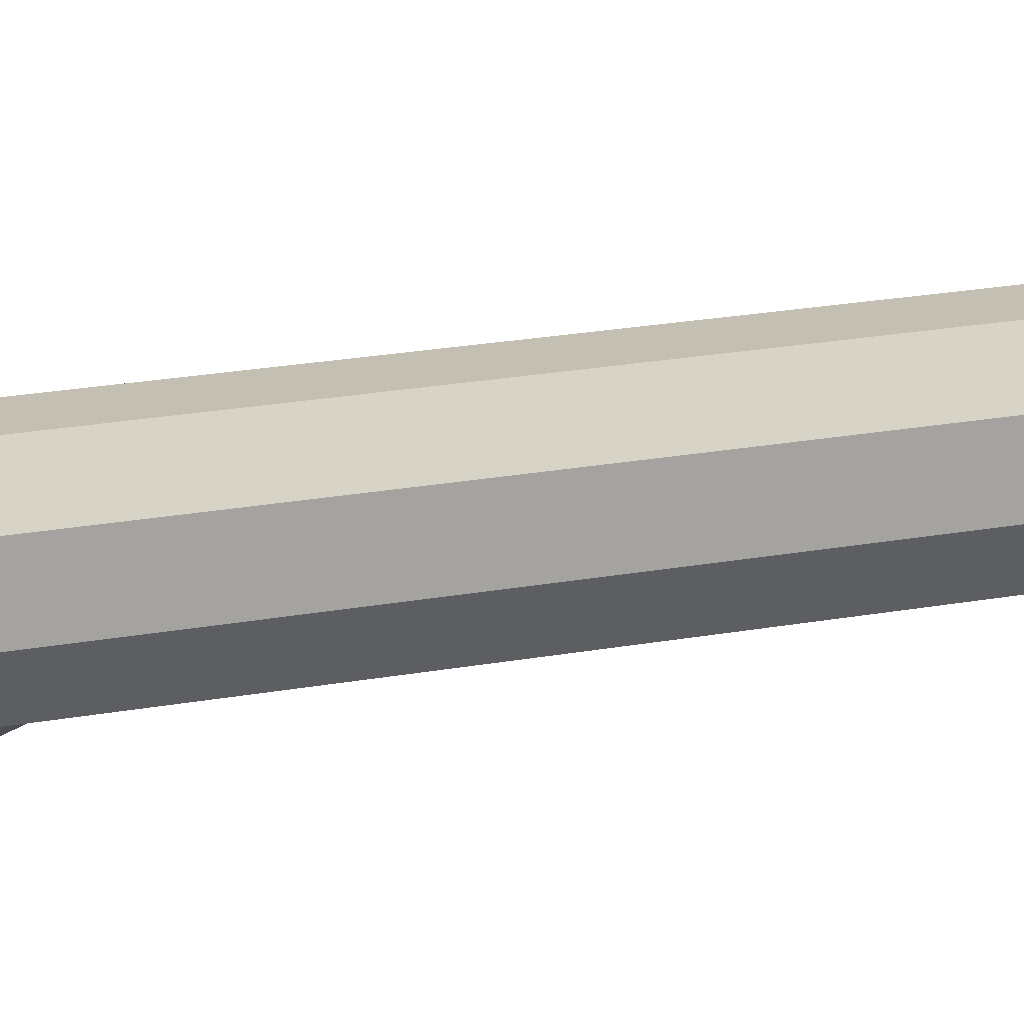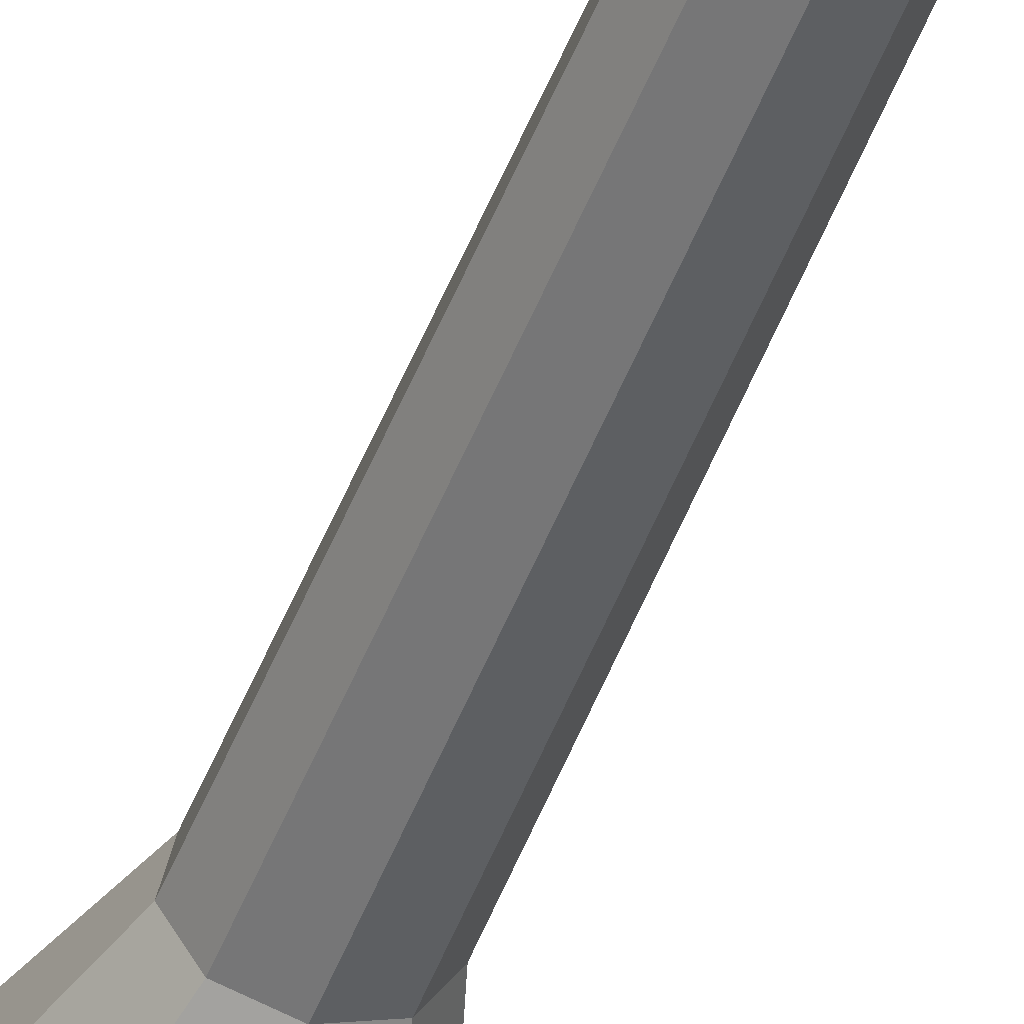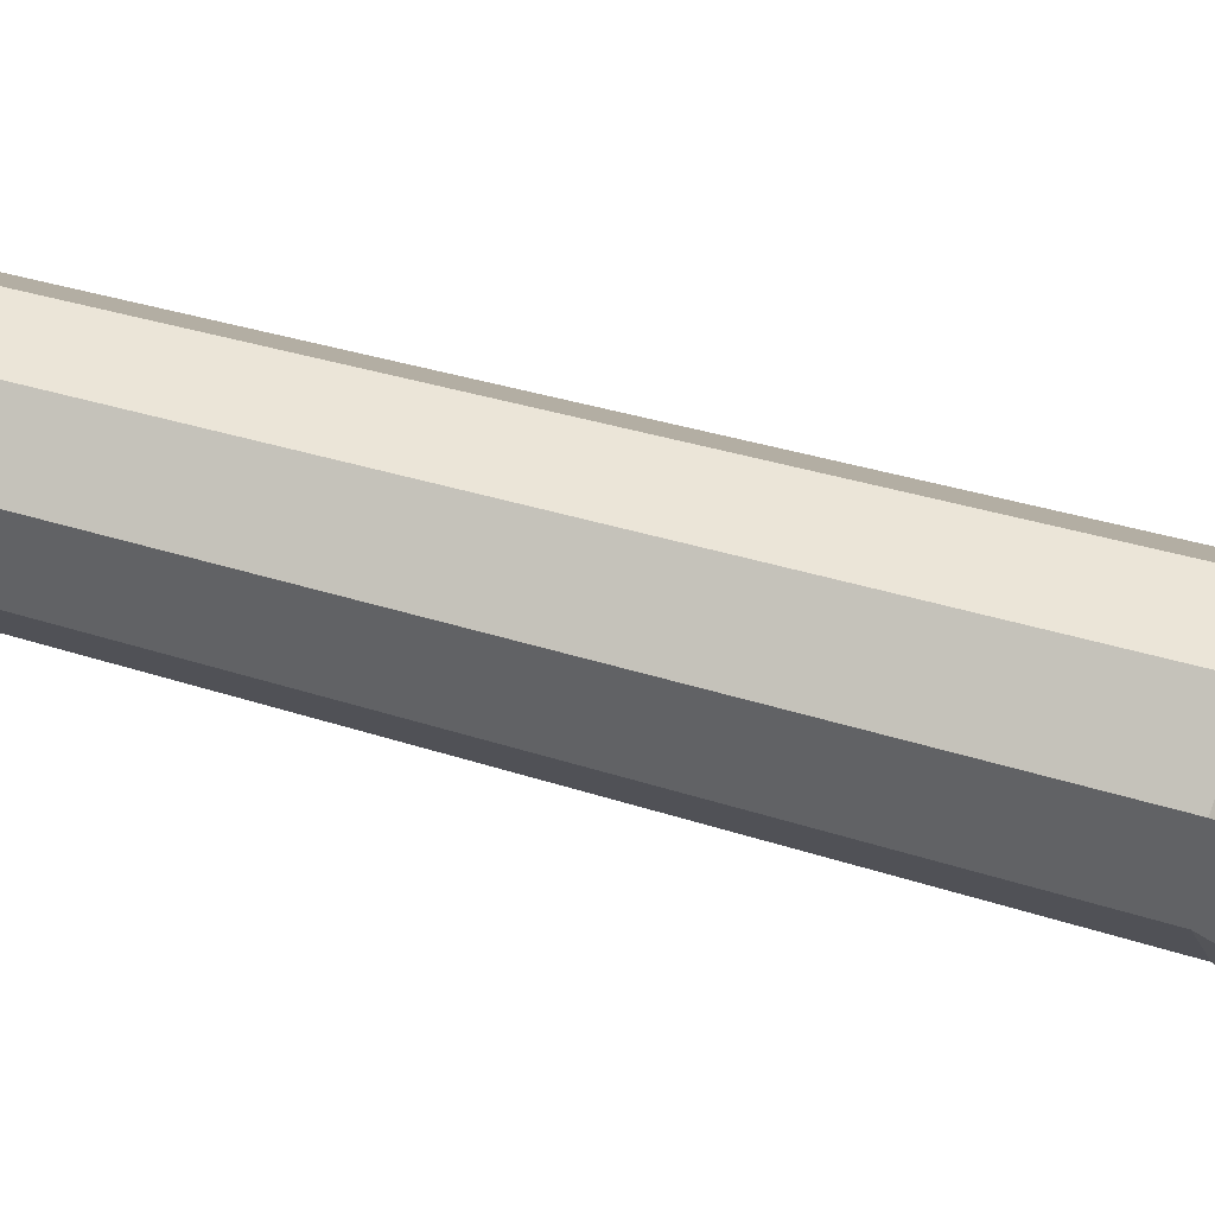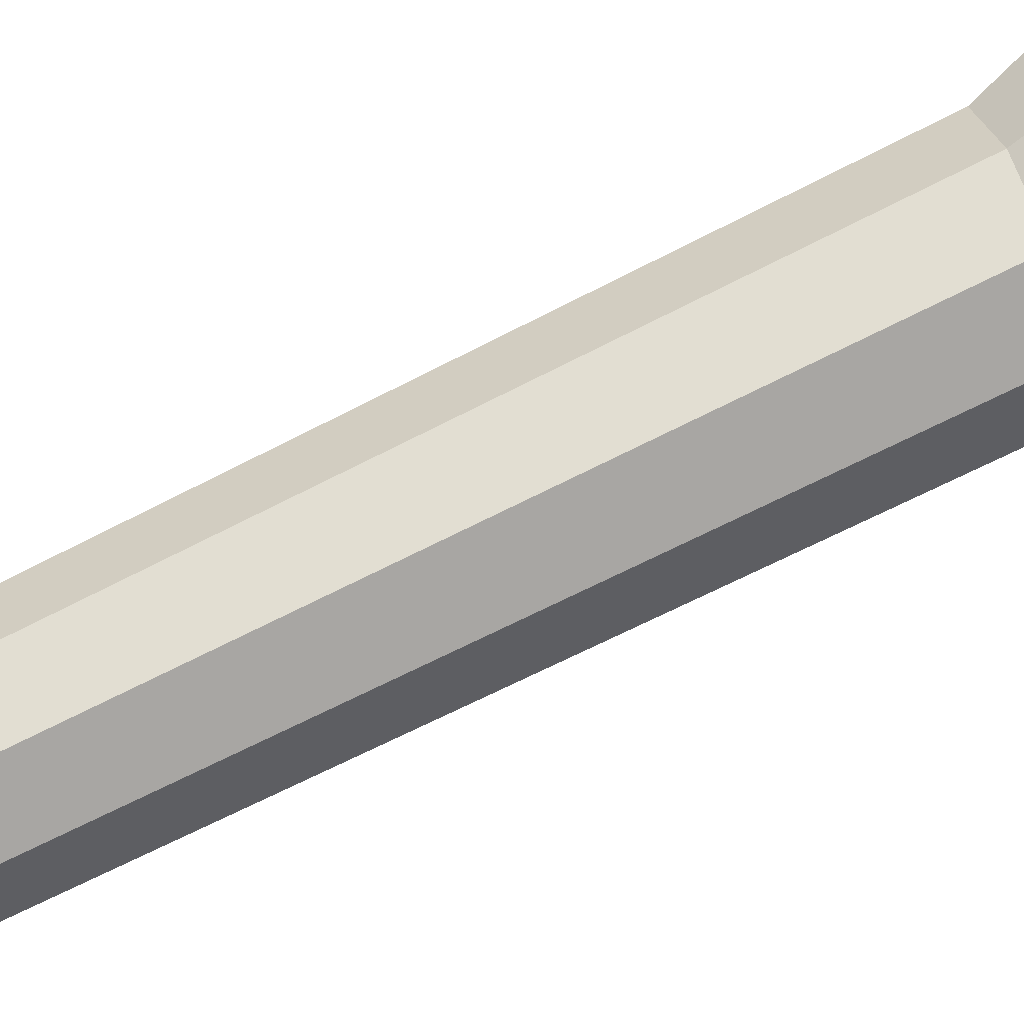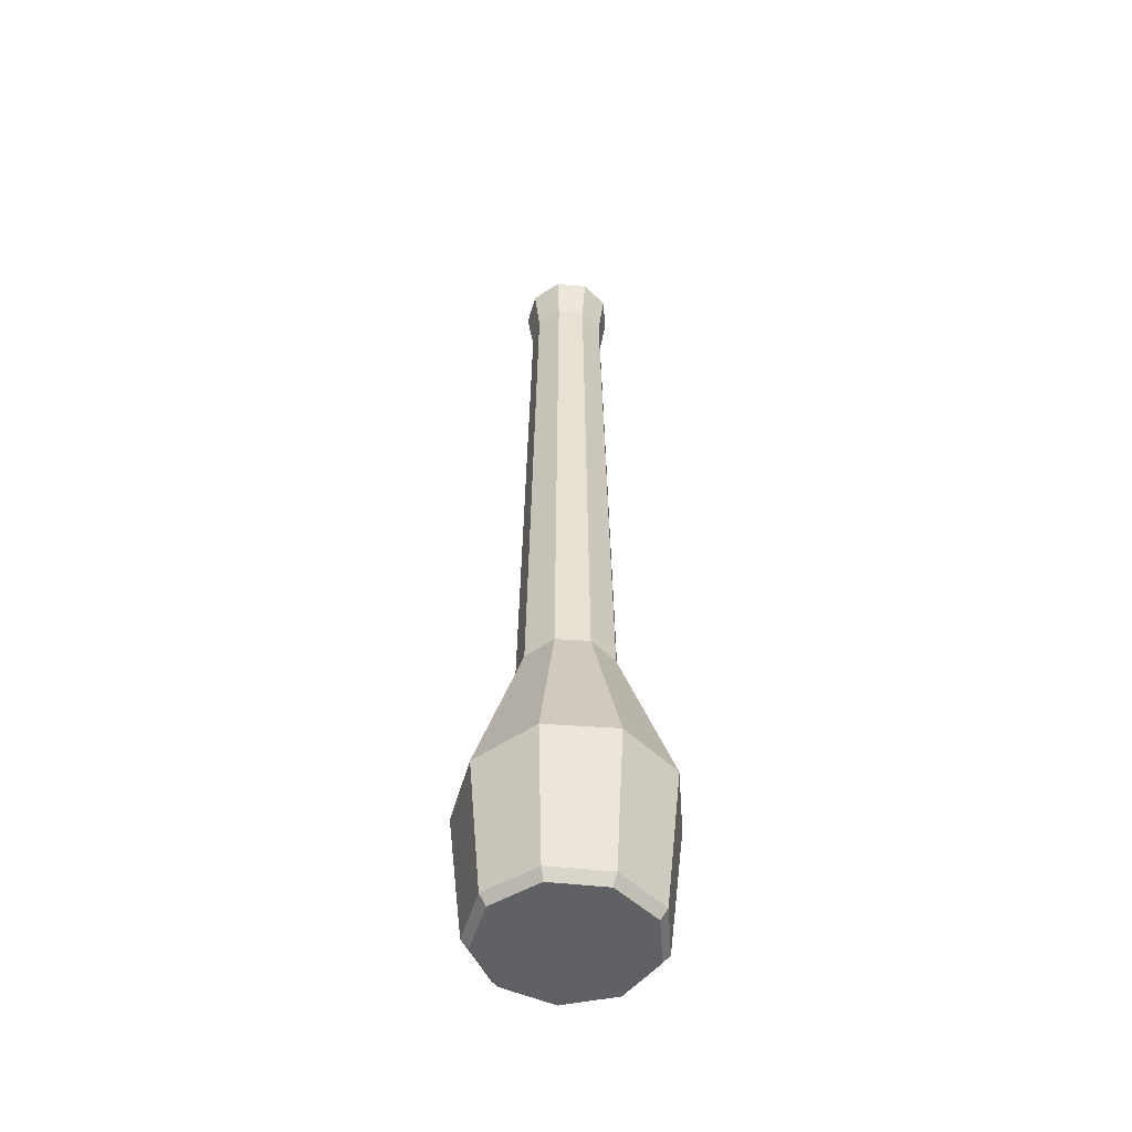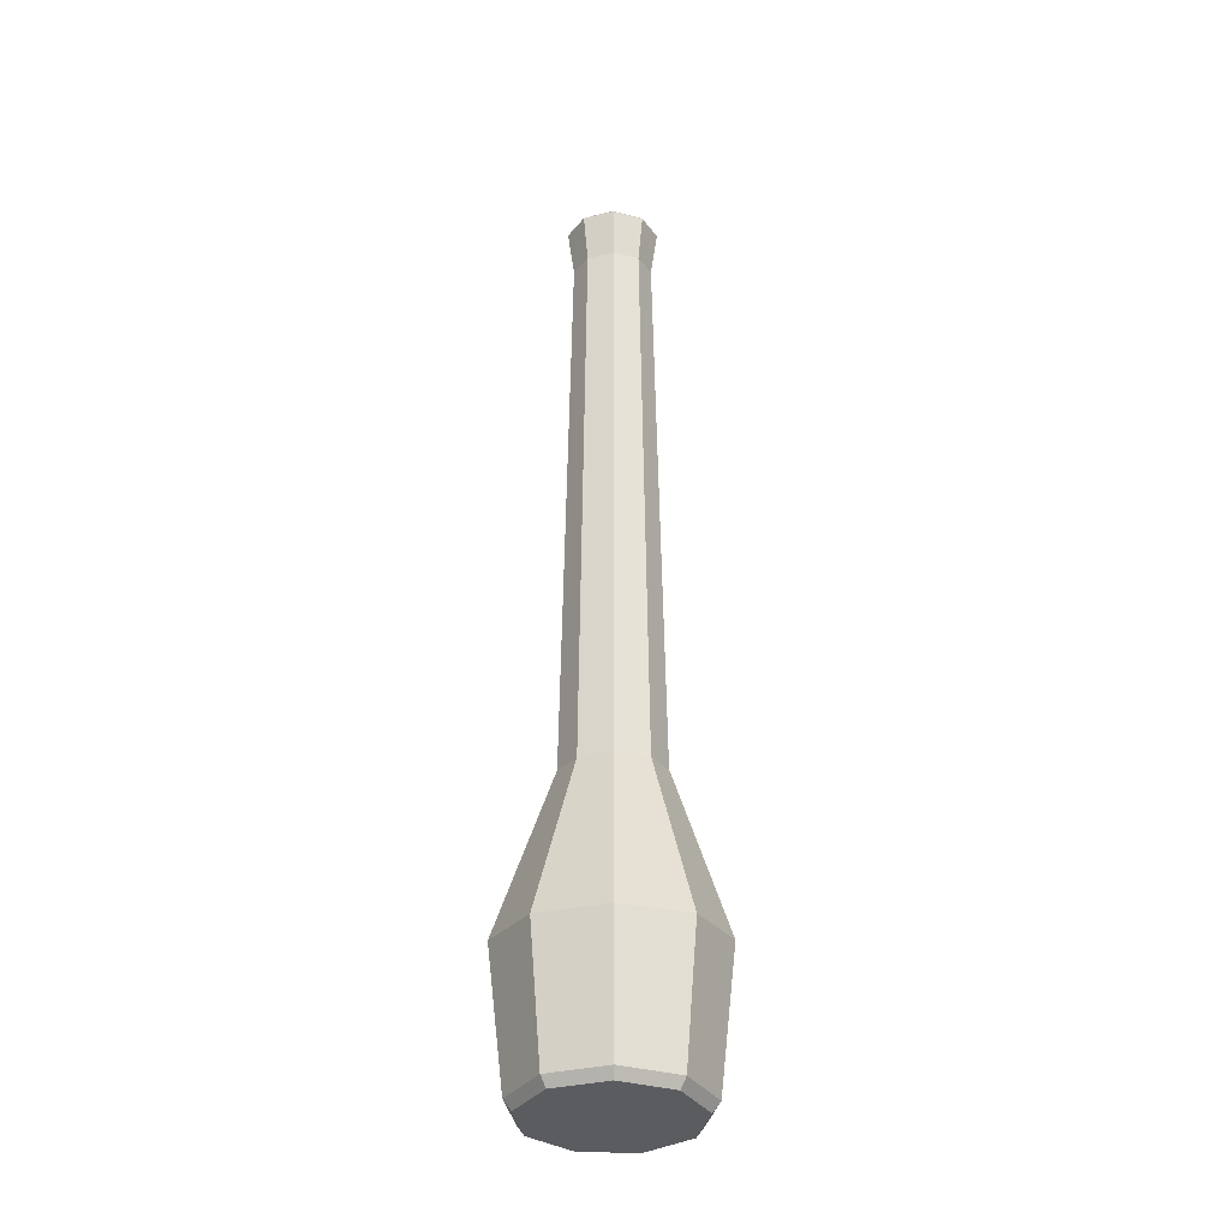
<metadata>
{"format":"obj","ext":"obj","renderer":"f3d","projection":"perspective","resolution":1024,"background":"white","views":[{"elev":-19.3,"azim":-70.4,"up":"+Y"},{"elev":-52.0,"azim":-21.3,"up":"+Y"},{"elev":47.0,"azim":108.6,"up":"+Y"},{"elev":67.5,"azim":62.5,"up":"+Y"},{"elev":-50.4,"azim":53.8,"up":"+Z"},{"elev":-33.1,"azim":-81.3,"up":"+Z"}]}
</metadata>
<code>
g Torch_01_mesh
v 5.933e-05 -0.0364 -0.04272
v 0.0232 -0.02785 -0.04053
v 0.02961 -0.03535 -0.5681
v 5.933e-05 -0.0364 -0.04272
v 0.02961 -0.03535 -0.5681
v 0.001116 -0.04594 -0.5714
v 0.01627 0.04182 -0.5697
v -0.01404 0.04182 -0.5732
v -0.0311 0.08951 -0.7243
v 0.01627 0.04182 -0.5697
v -0.0311 0.08951 -0.7243
v 0.03304 0.08951 -0.7197
v 0.001116 -0.04594 -0.5714
v 0.02961 -0.03535 -0.5681
v 0.06124 -0.0721 -0.7177
v 0.001116 -0.04594 -0.5714
v 0.06124 -0.0721 -0.7177
v 0.0009714 -0.09427 -0.722
v 0.0009714 -0.09427 -0.722
v 0.06124 -0.0721 -0.7177
v 0.05167 -0.06148 -0.8483
v 0.0001147 -0.08026 -0.8474
v 0.06124 -0.0721 -0.7177
v 0.09331 -0.01598 -0.7154
v 0.0791 -0.01394 -0.8487
v 0.05167 -0.06148 -0.8483
v 0.09331 -0.01598 -0.7154
v 0.08217 0.04785 -0.7162
v 0.06957 0.04013 -0.8486
v 0.0791 -0.01394 -0.8487
v 0.08217 0.04785 -0.7162
v 0.03304 0.08951 -0.7197
v 0.02754 0.07542 -0.8479
v 0.06957 0.04013 -0.8486
v 0.03304 0.08951 -0.7197
v -0.0311 0.08951 -0.7243
v -0.02732 0.07542 -0.8469
v 0.02754 0.07542 -0.8479
v -0.0311 0.08951 -0.7243
v -0.08023 0.04785 -0.7278
v -0.06934 0.04013 -0.8462
v -0.02732 0.07542 -0.8469
v -0.08023 0.04785 -0.7278
v -0.09137 -0.01598 -0.7286
v -0.07887 -0.01394 -0.8461
v -0.06934 0.04013 -0.8462
v 0.04715 -0.05612 -0.8575
v 0.0722 -0.01272 -0.858
v 0.0635 0.03663 -0.8578
v 0.02512 0.06884 -0.857
v 6.958e-05 -0.07326 -0.8565
v -0.02498 0.06884 -0.8559
v -0.04701 -0.05612 -0.8554
v -0.06336 0.03663 -0.8551
v -0.07206 -0.01272 -0.8549
v -0.09137 -0.01598 -0.7286
v -0.0593 -0.0721 -0.7263
v -0.05144 -0.06148 -0.8465
v -0.07887 -0.01394 -0.8461
v -0.0593 -0.0721 -0.7263
v 0.0009714 -0.09427 -0.722
v 0.0001147 -0.08026 -0.8474
v -0.05144 -0.06148 -0.8465
v 0.02413 0.01396 0.0165
v 0.02744 -0.004848 0.01671
v 0.01791 -0.02139 0.01609
v 0.009529 0.02624 0.01554
v -0 -0.02792 0.01491
v -0.009529 0.02624 0.01429
v -0.01791 -0.02139 0.01374
v -0.02413 0.01396 0.01333
v -0.02744 -0.004848 0.01311
v -0.04253 -0.008551 -0.5765
v -0.03542 -0.006376 -0.04659
v -0.02309 -0.02792 -0.04511
v -0.02737 -0.03535 -0.5747
v -0.03727 0.02193 -0.5759
v -0.03115 0.01815 -0.04645
v -0.03542 -0.006376 -0.04659
v -0.04253 -0.008551 -0.5765
v -0.01404 0.04182 -0.5732
v -0.01229 0.03418 -0.04477
v -0.03115 0.01815 -0.04645
v -0.03727 0.02193 -0.5759
v 0.01627 0.04182 -0.5697
v 0.01235 0.03422 -0.04234
v -0.01229 0.03418 -0.04477
v -0.01404 0.04182 -0.5732
v 0.0395 0.02193 -0.567
v 0.03122 0.01825 -0.04028
v 0.01235 0.03422 -0.04234
v 0.01627 0.04182 -0.5697
v 0.04476 -0.008551 -0.5664
v 0.03551 -0.006265 -0.03957
v 0.03122 0.01825 -0.04028
v 0.0395 0.02193 -0.567
v 0.02961 -0.03535 -0.5681
v 0.0232 -0.02785 -0.04053
v 0.03551 -0.006265 -0.03957
v 0.04476 -0.008551 -0.5664
v -0.02737 -0.03535 -0.5747
v 0.001116 -0.04594 -0.5714
v 0.0009714 -0.09427 -0.722
v -0.0593 -0.0721 -0.7263
v -0.04253 -0.008551 -0.5765
v -0.02737 -0.03535 -0.5747
v -0.0593 -0.0721 -0.7263
v -0.09137 -0.01598 -0.7286
v -0.03727 0.02193 -0.5759
v -0.04253 -0.008551 -0.5765
v -0.09137 -0.01598 -0.7286
v -0.08023 0.04785 -0.7278
v -0.01404 0.04182 -0.5732
v -0.03727 0.02193 -0.5759
v -0.08023 0.04785 -0.7278
v -0.0311 0.08951 -0.7243
v 0.0395 0.02193 -0.567
v 0.01627 0.04182 -0.5697
v 0.03304 0.08951 -0.7197
v 0.08217 0.04785 -0.7162
v 0.04476 -0.008551 -0.5664
v 0.0395 0.02193 -0.567
v 0.08217 0.04785 -0.7162
v 0.09331 -0.01598 -0.7154
v 0.02961 -0.03535 -0.5681
v 0.04476 -0.008551 -0.5664
v 0.09331 -0.01598 -0.7154
v 0.06124 -0.0721 -0.7177
v 6.958e-05 -0.07326 -0.8565
v 0.0001147 -0.08026 -0.8474
v 0.05167 -0.06148 -0.8483
v 0.04715 -0.05612 -0.8575
v 0.04715 -0.05612 -0.8575
v 0.05167 -0.06148 -0.8483
v 0.0791 -0.01394 -0.8487
v 0.0722 -0.01272 -0.858
v 0.0722 -0.01272 -0.858
v 0.0791 -0.01394 -0.8487
v 0.06957 0.04013 -0.8486
v 0.0635 0.03663 -0.8578
v 0.0635 0.03663 -0.8578
v 0.06957 0.04013 -0.8486
v 0.02754 0.07542 -0.8479
v 0.02512 0.06884 -0.857
v 0.02512 0.06884 -0.857
v 0.02754 0.07542 -0.8479
v -0.02732 0.07542 -0.8469
v -0.02498 0.06884 -0.8559
v -0.02498 0.06884 -0.8559
v -0.02732 0.07542 -0.8469
v -0.06934 0.04013 -0.8462
v -0.06336 0.03663 -0.8551
v -0.06336 0.03663 -0.8551
v -0.06934 0.04013 -0.8462
v -0.07887 -0.01394 -0.8461
v -0.07206 -0.01272 -0.8549
v -0.07206 -0.01272 -0.8549
v -0.07887 -0.01394 -0.8461
v -0.05144 -0.06148 -0.8465
v -0.04701 -0.05612 -0.8554
v -0.04701 -0.05612 -0.8554
v -0.05144 -0.06148 -0.8465
v 0.0001147 -0.08026 -0.8474
v 6.958e-05 -0.07326 -0.8565
v 0.01791 -0.02139 0.01609
v 0.02727 -0.03256 0.003161
v -0 -0.04251 0.001371
v -0 -0.02792 0.01491
v 0.02744 -0.004848 0.01671
v 0.04177 -0.007382 0.004114
v 0.02727 -0.03256 0.003161
v 0.01791 -0.02139 0.01609
v 0.02413 0.01396 0.0165
v 0.03674 0.02126 0.003783
v 0.04177 -0.007382 0.004114
v 0.02744 -0.004848 0.01671
v 0.009529 0.02624 0.01554
v 0.01451 0.03995 0.002323
v 0.03674 0.02126 0.003783
v 0.02413 0.01396 0.0165
v -0.009529 0.02624 0.01429
v -0.01451 0.03995 0.0004183
v 0.01451 0.03995 0.002323
v 0.009529 0.02624 0.01554
v -0.02413 0.01396 0.01333
v -0.03674 0.02126 -0.001041
v -0.01451 0.03995 0.0004183
v -0.009529 0.02624 0.01429
v -0.02744 -0.004848 0.01311
v -0.04177 -0.007382 -0.001372
v -0.03674 0.02126 -0.001041
v -0.02413 0.01396 0.01333
v -0.01791 -0.02139 0.01374
v -0.02727 -0.03256 -0.0004194
v -0.04177 -0.007382 -0.001372
v -0.02744 -0.004848 0.01311
v -0 -0.02792 0.01491
v -0 -0.04251 0.001371
v -0.02727 -0.03256 -0.0004194
v -0.01791 -0.02139 0.01374
v -0 -0.04251 0.001371
v 0.02727 -0.03256 0.003161
v 0.0232 -0.02785 -0.04053
v 5.933e-05 -0.0364 -0.04272
v 0.02727 -0.03256 0.003161
v 0.04177 -0.007382 0.004114
v 0.03551 -0.006265 -0.03957
v 0.0232 -0.02785 -0.04053
v 0.04177 -0.007382 0.004114
v 0.03674 0.02126 0.003783
v 0.03122 0.01825 -0.04028
v 0.03551 -0.006265 -0.03957
v 0.03674 0.02126 0.003783
v 0.01451 0.03995 0.002323
v 0.01235 0.03422 -0.04234
v 0.03122 0.01825 -0.04028
v 0.01451 0.03995 0.002323
v -0.01451 0.03995 0.0004183
v -0.01229 0.03418 -0.04477
v 0.01235 0.03422 -0.04234
v -0.01451 0.03995 0.0004183
v -0.03674 0.02126 -0.001041
v -0.03115 0.01815 -0.04645
v -0.01229 0.03418 -0.04477
v -0.03674 0.02126 -0.001041
v -0.04177 -0.007382 -0.001372
v -0.03542 -0.006376 -0.04659
v -0.03115 0.01815 -0.04645
v -0.04177 -0.007382 -0.001372
v -0.02727 -0.03256 -0.0004194
v -0.02309 -0.02792 -0.04511
v -0.03542 -0.006376 -0.04659
v -0.02727 -0.03256 -0.0004194
v -0 -0.04251 0.001371
v 5.933e-05 -0.0364 -0.04272
v -0.02309 -0.02792 -0.04511
v -0.02737 -0.03535 -0.5747
v -0.02309 -0.02792 -0.04511
v 5.933e-05 -0.0364 -0.04272
v 0.001116 -0.04594 -0.5714
g Torch_01_mesh_0
f 3 2 1
f 6 5 4
f 9 8 7
f 12 11 10
f 15 14 13
f 18 17 16
f 21 20 19
f 22 21 19
f 25 24 23
f 26 25 23
f 29 28 27
f 30 29 27
f 33 32 31
f 34 33 31
f 37 36 35
f 38 37 35
f 41 40 39
f 42 41 39
f 45 44 43
f 46 45 43
f 49 48 47
f 47 50 49
f 47 51 50
f 51 52 50
f 51 53 52
f 53 54 52
f 53 55 54
f 58 57 56
f 59 58 56
f 62 61 60
f 63 62 60
f 66 65 64
f 64 67 66
f 67 68 66
f 67 69 68
f 69 70 68
f 69 71 70
f 71 72 70
f 75 74 73
f 76 75 73
f 79 78 77
f 80 79 77
f 83 82 81
f 84 83 81
f 87 86 85
f 88 87 85
f 91 90 89
f 92 91 89
f 95 94 93
f 96 95 93
f 99 98 97
f 100 99 97
f 103 102 101
f 104 103 101
f 107 106 105
f 108 107 105
f 111 110 109
f 112 111 109
f 115 114 113
f 116 115 113
f 119 118 117
f 120 119 117
f 123 122 121
f 124 123 121
f 127 126 125
f 128 127 125
f 131 130 129
f 132 131 129
f 135 134 133
f 136 135 133
f 139 138 137
f 140 139 137
f 143 142 141
f 144 143 141
f 147 146 145
f 148 147 145
f 151 150 149
f 152 151 149
f 155 154 153
f 156 155 153
f 159 158 157
f 160 159 157
f 163 162 161
f 164 163 161
f 167 166 165
f 168 167 165
f 171 170 169
f 172 171 169
f 175 174 173
f 176 175 173
f 179 178 177
f 180 179 177
f 183 182 181
f 184 183 181
f 187 186 185
f 188 187 185
f 191 190 189
f 192 191 189
f 195 194 193
f 196 195 193
f 199 198 197
f 200 199 197
f 203 202 201
f 204 203 201
f 207 206 205
f 208 207 205
f 211 210 209
f 212 211 209
f 215 214 213
f 216 215 213
f 219 218 217
f 220 219 217
f 223 222 221
f 224 223 221
f 227 226 225
f 228 227 225
f 231 230 229
f 232 231 229
f 235 234 233
f 236 235 233
f 239 238 237
f 240 239 237

</code>
